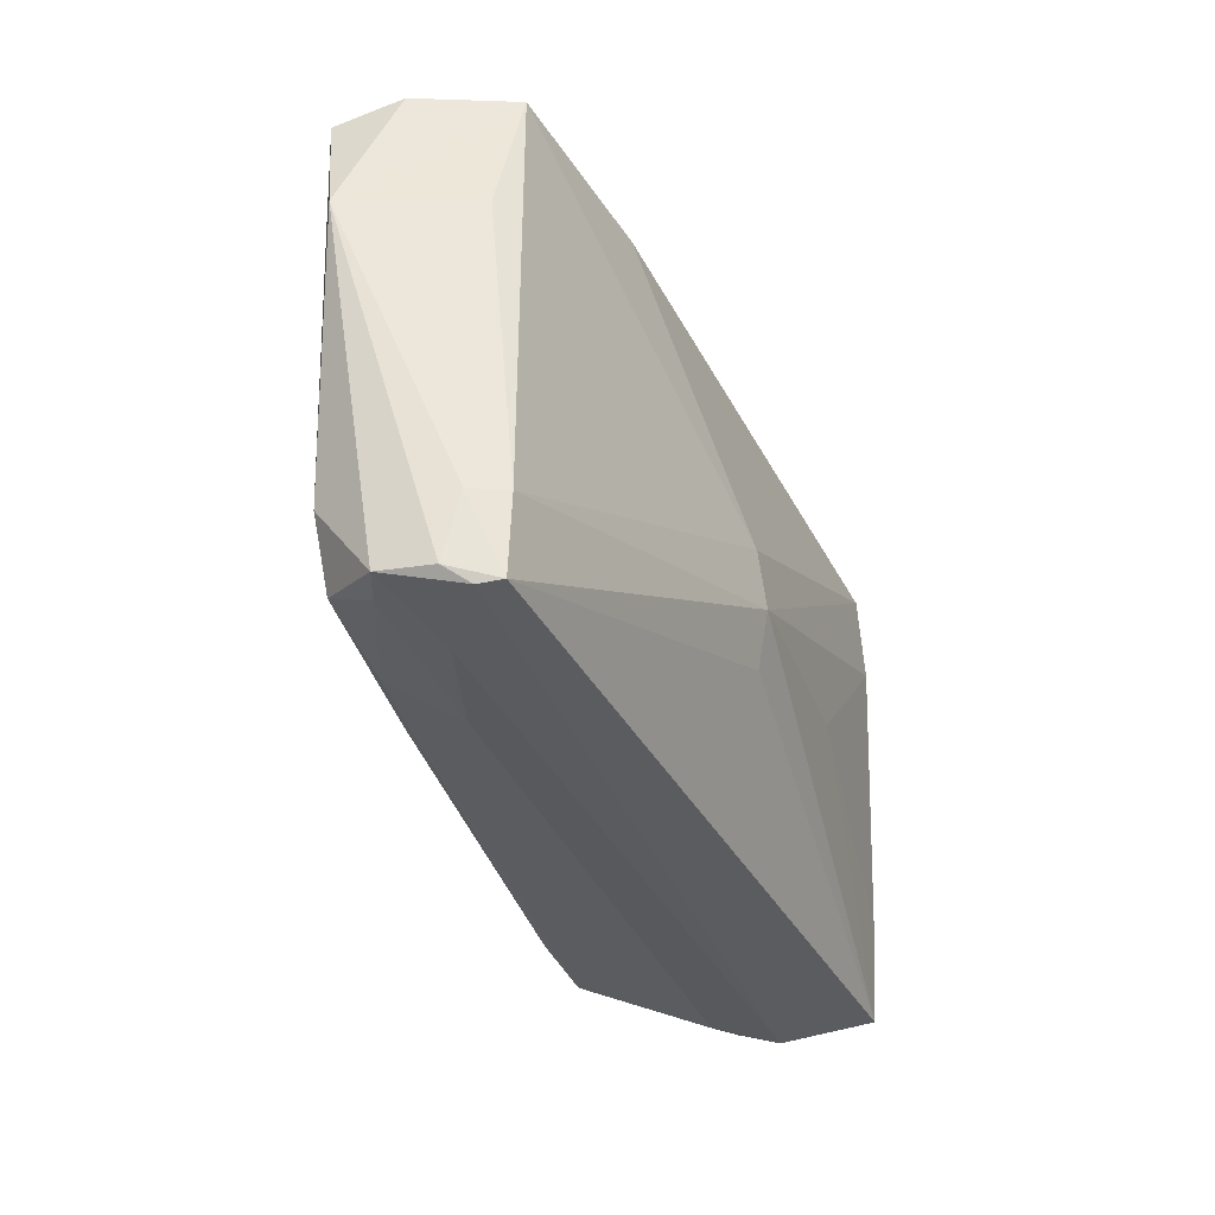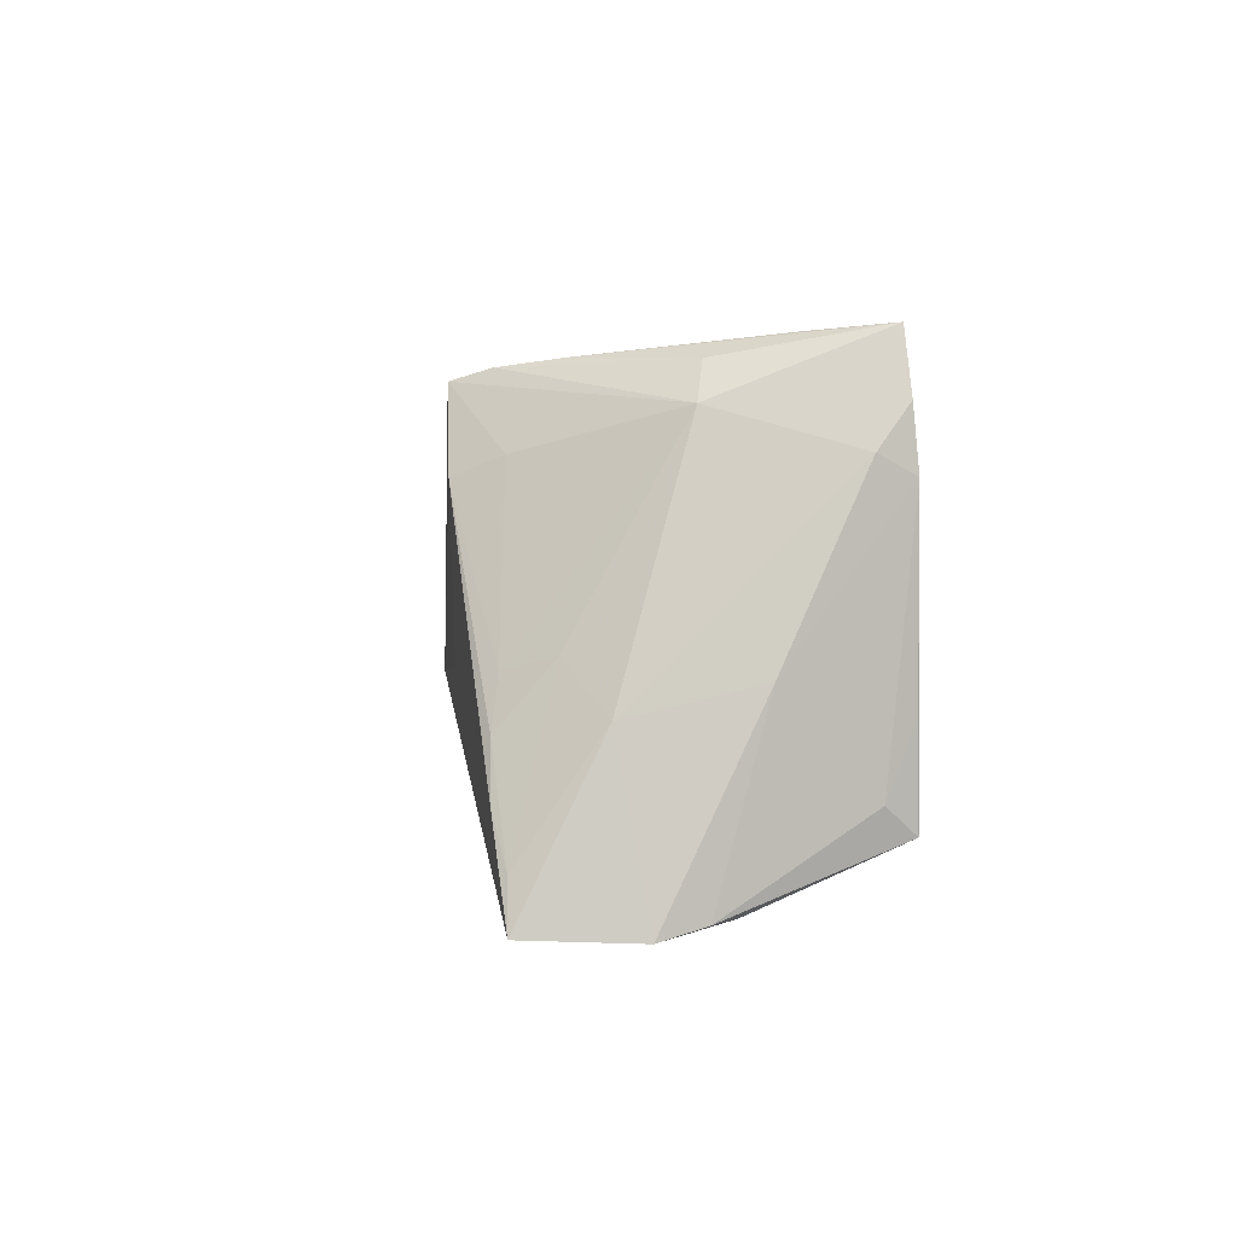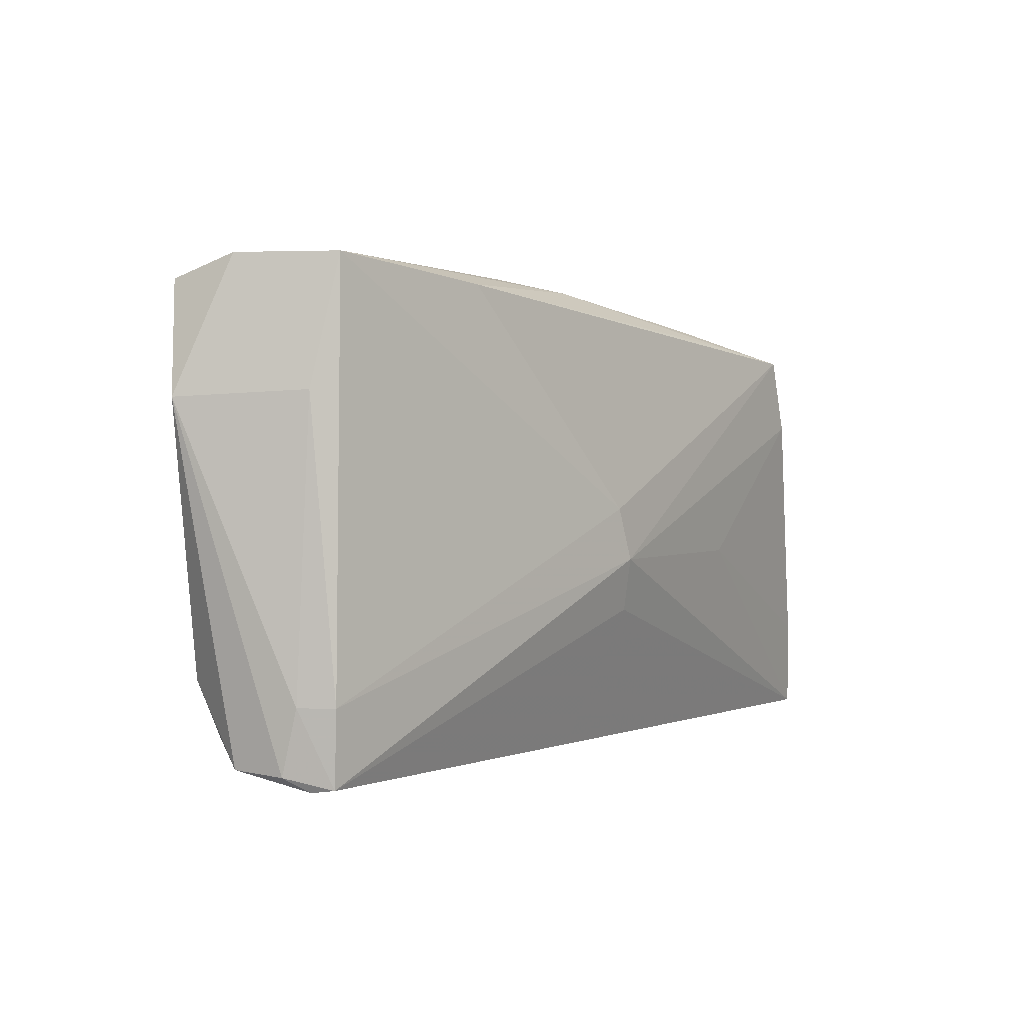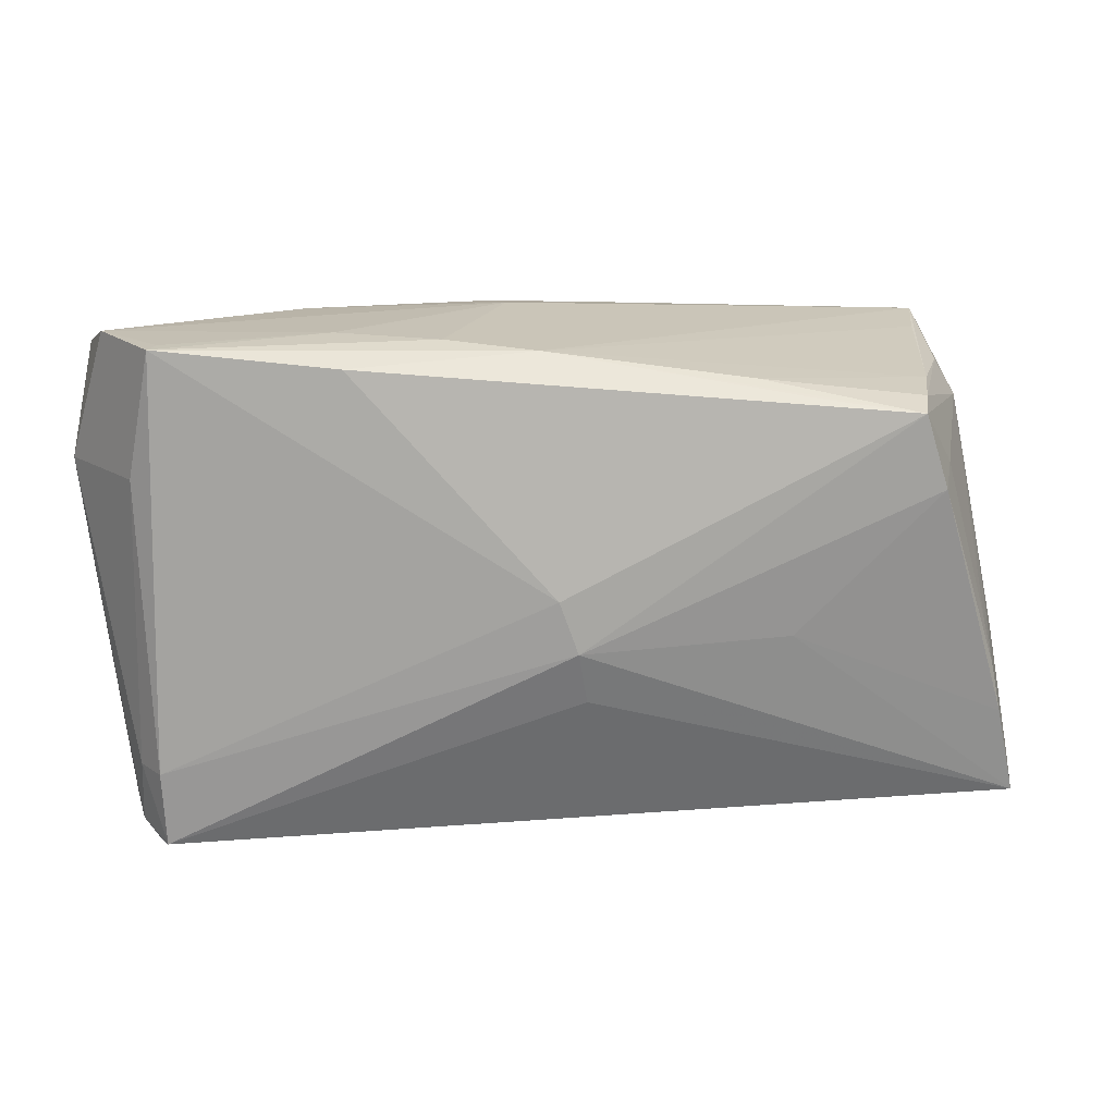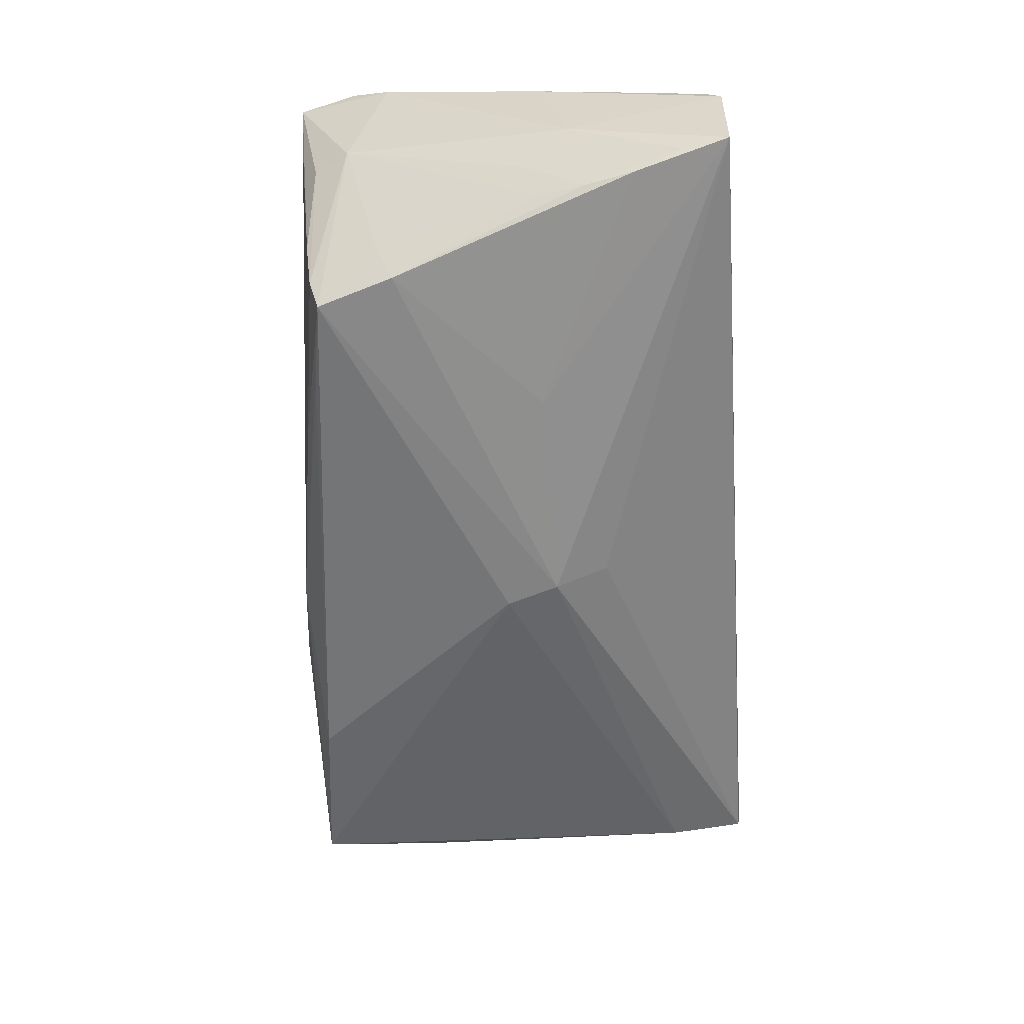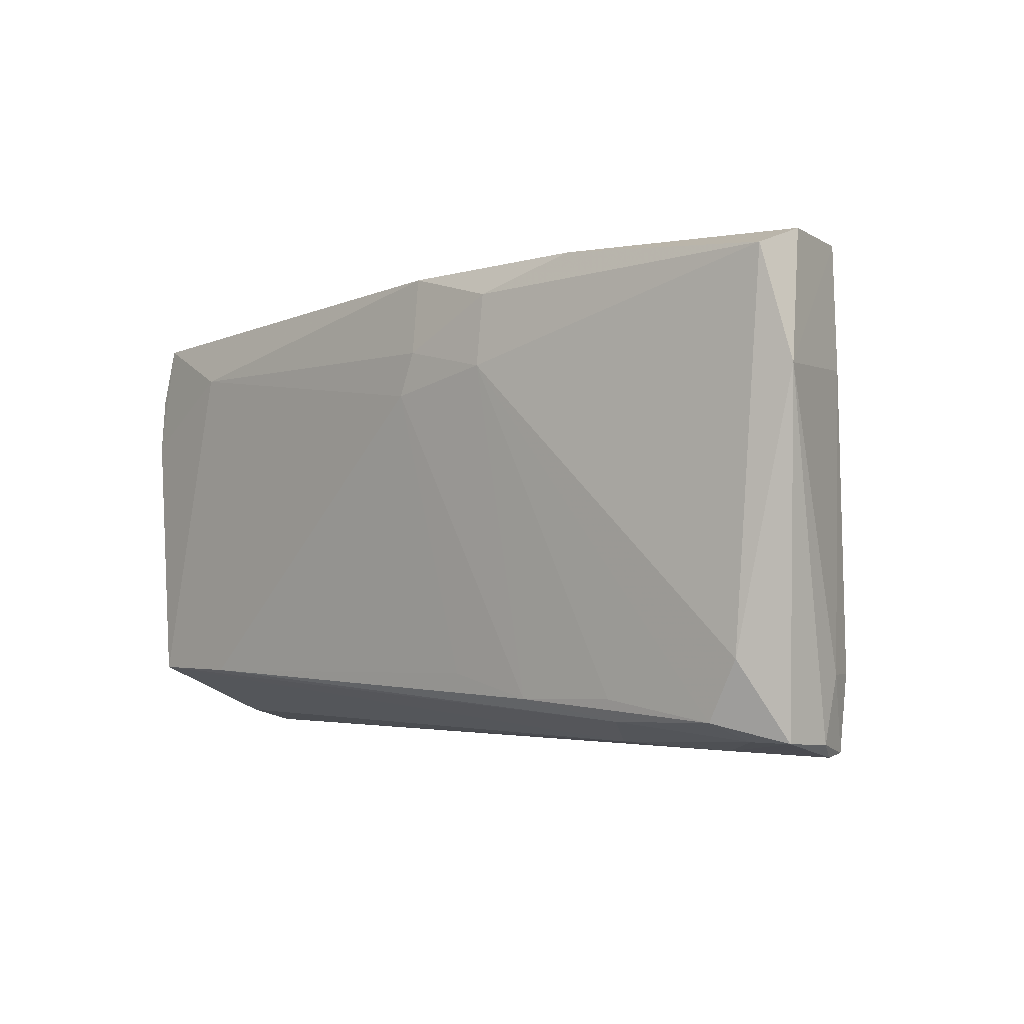
<metadata>
{"format":"obj","ext":"obj","renderer":"f3d","projection":"perspective","resolution":1024,"background":"white","views":[{"elev":-33.7,"azim":108.2,"up":"+Y"},{"elev":-2.0,"azim":-97.1,"up":"+Y"},{"elev":1.5,"azim":121.1,"up":"+Y"},{"elev":17.7,"azim":165.7,"up":"+Y"},{"elev":-65.0,"azim":-85.9,"up":"+Z"},{"elev":-2.8,"azim":47.8,"up":"+Y"}]}
</metadata>
<code>
v 0.008041 0.02839 0.01786
v -0.03577 0.02185 -0.01812
v 0.05241 0.02988 -0.008613
v 0.05134 -0.02761 0.005218
v -0.04699 -0.00494 -0.01301
v 0.006526 -0.005596 -0.02035
v -0.03952 0.01343 -0.01721
v 0.008748 0.0008258 -0.01998
v 0.0576 0.02731 0.01053
v 0.03167 0.02756 -0.01325
v -0.03609 0.01929 0.01937
v -0.05131 -0.02827 -0.0003013
v -0.05128 0.01278 0.01434
v -0.04515 0.02424 0.008551
v -0.05206 -0.02974 -0.005411
v -0.03708 0.01151 -0.02225
v 0.06053 0.01397 0.008476
v -0.0336 -0.02127 0.01906
v 0.03045 -0.02862 0.004168
v 0.05374 -0.02019 -0.008872
v 0.05108 0.02994 -0.006669
v 0.05391 -0.01816 0.01063
v -0.03835 0.0225 -0.01187
v 0.01956 0.0166 0.0182
v -0.05017 -0.01072 -0.008761
v 0.02009 0.02523 0.01771
v 0.00893 0.02818 -0.01194
v -0.04871 -0.01819 0.01564
v 0.007725 0.02948 0.01053
v 0.05491 0.01471 -0.006214
v -0.007638 0.02748 0.01753
v 0.05553 -0.02023 -0.00478
v 0.05325 -0.02935 -0.008297
v -0.04708 -0.01814 -0.01907
v 0.01249 -0.02067 0.01519
v -0.05018 0.01076 0.01855
v -0.04676 -0.02111 0.01918
v -0.04864 0.02477 0.01752
v -0.04471 -0.006346 -0.01819
v 0.04988 -0.02535 0.01053
v -0.04583 -0.01204 -0.01897
v 0.05554 -0.02807 -0.002772
v -0.05193 -0.007292 0.005247
v -0.05033 0.01759 0.01791
v -0.01558 0.02461 -0.01645
v 0.05386 -0.02974 -0.005495
v -0.04897 -0.02793 0.002472
v 0.0316 0.0291 0.0147
v -0.0447 0.02179 7.591e-05
v -0.04902 -0.02391 -0.01772
v -0.04802 -0.01036 0.01886
v 0.005058 -0.01214 -0.01867
v 0.006515 0.01382 0.01937
v -0.01929 -0.005437 -0.02061
v -0.02314 0.02241 -0.01998
v 0.02326 -0.02349 0.01394
v -0.03411 0.02072 -0.0222
v 0.01947 0.02933 -0.008466
v 0.05575 -0.02767 0.003646
v 0.00865 0.01906 0.01923
v 0.03124 0.02994 -0.004551
v -0.04714 0.01741 -0.0008032
v -0.05002 -0.02944 -0.01777
v 0.03596 -0.02576 0.01112
v 0.03606 -0.02313 0.0125
v 0.05669 0.02994 0.002872
v 0.04407 -0.02921 0.0005686
f 30 3 17
f 30 20 3
f 3 20 8
f 53 37 18
f 18 37 64
f 17 3 66
f 66 9 17
f 62 25 13
f 15 25 63
f 10 27 3
f 3 8 10
f 10 8 57
f 38 62 13
f 13 25 43
f 43 25 15
f 13 43 36
f 36 43 28
f 18 64 56
f 56 64 40
f 9 66 48
f 53 56 24
f 32 30 17
f 20 30 32
f 4 59 40
f 40 64 4
f 40 59 22
f 22 59 17
f 22 24 40
f 9 24 22
f 17 9 22
f 7 62 57
f 15 63 46
f 21 66 3
f 3 61 21
f 21 61 66
f 57 27 55
f 55 10 57
f 27 10 55
f 53 24 60
f 1 48 29
f 27 38 29
f 66 61 29
f 29 48 66
f 45 27 57
f 62 38 49
f 51 28 37
f 37 36 51
f 51 36 28
f 44 38 13
f 13 36 44
f 44 36 38
f 35 53 18
f 18 56 35
f 35 56 53
f 65 56 40
f 40 24 65
f 65 24 56
f 9 48 26
f 26 24 9
f 26 48 1
f 1 60 26
f 26 60 24
f 15 47 12
f 12 47 37
f 37 28 12
f 12 43 15
f 28 43 12
f 19 4 64
f 19 64 37
f 37 47 19
f 19 47 15
f 16 7 57
f 59 46 42
f 17 59 42
f 42 32 17
f 6 8 20
f 54 16 6
f 63 54 6
f 6 52 63
f 57 8 6
f 6 16 57
f 33 46 63
f 63 52 33
f 33 42 46
f 33 6 20
f 52 6 33
f 20 32 33
f 32 42 33
f 38 36 11
f 1 38 11
f 11 60 1
f 53 60 11
f 37 53 11
f 11 36 37
f 31 38 1
f 1 29 31
f 31 29 38
f 27 29 58
f 58 29 61
f 3 27 58
f 58 61 3
f 14 38 27
f 57 62 2
f 62 49 2
f 2 45 57
f 4 19 67
f 59 4 67
f 67 46 59
f 15 46 67
f 67 19 15
f 50 63 25
f 25 62 5
f 5 50 25
f 41 50 5
f 62 7 39
f 39 5 62
f 41 5 39
f 7 16 39
f 16 41 39
f 23 2 49
f 23 49 38
f 38 14 23
f 45 2 23
f 27 45 23
f 23 14 27
f 63 50 34
f 34 50 41
f 34 41 16
f 34 54 63
f 34 16 54

</code>
